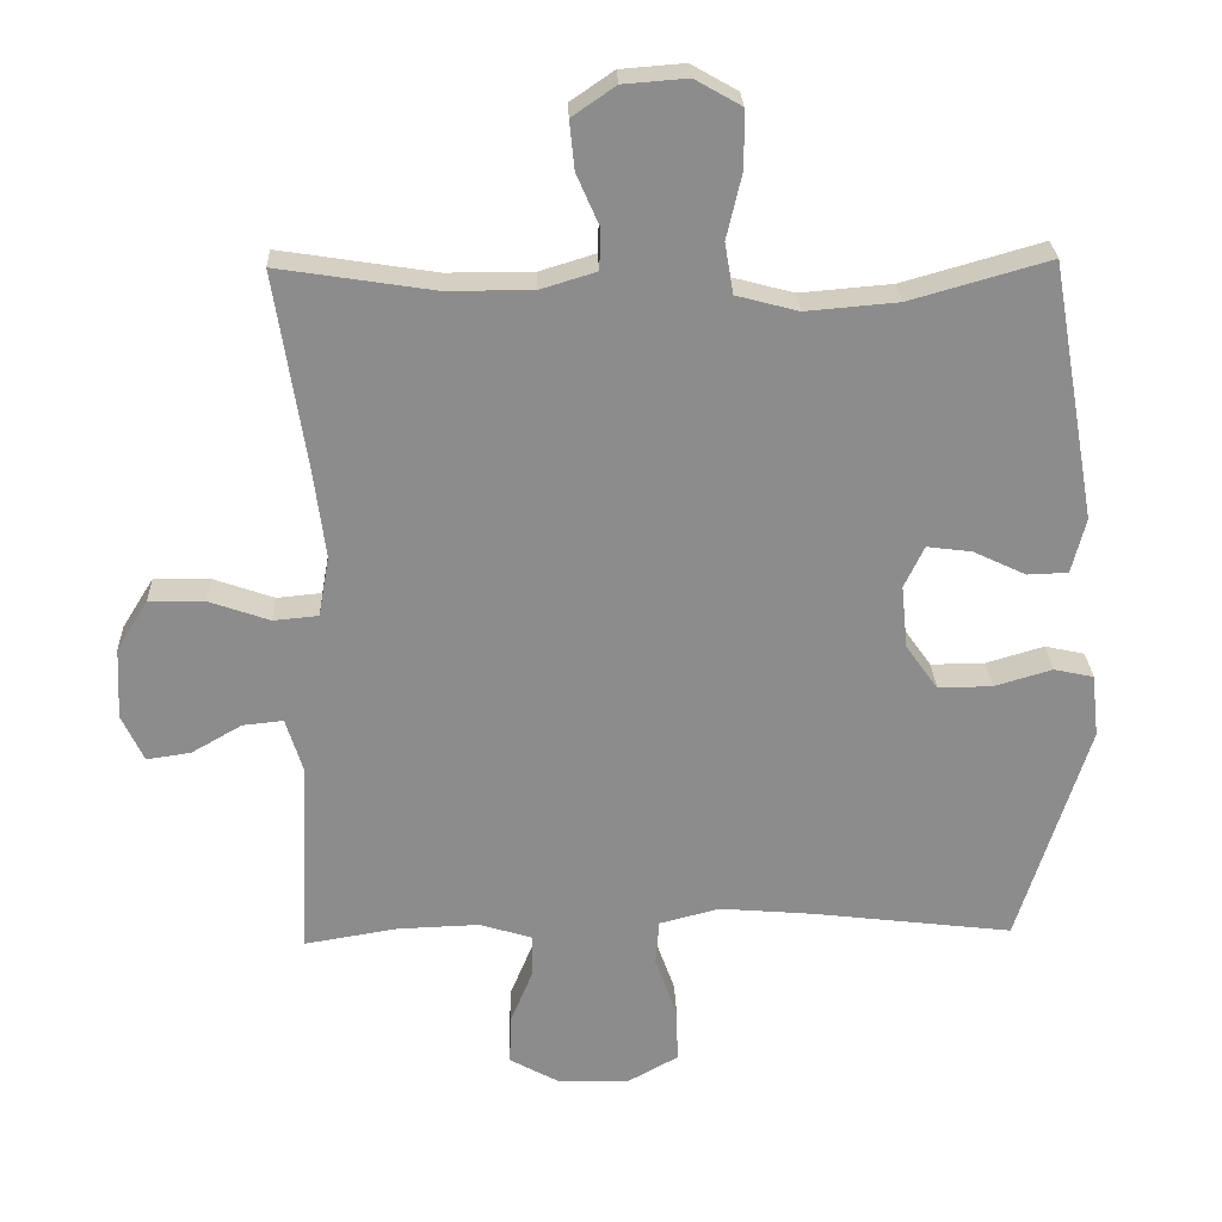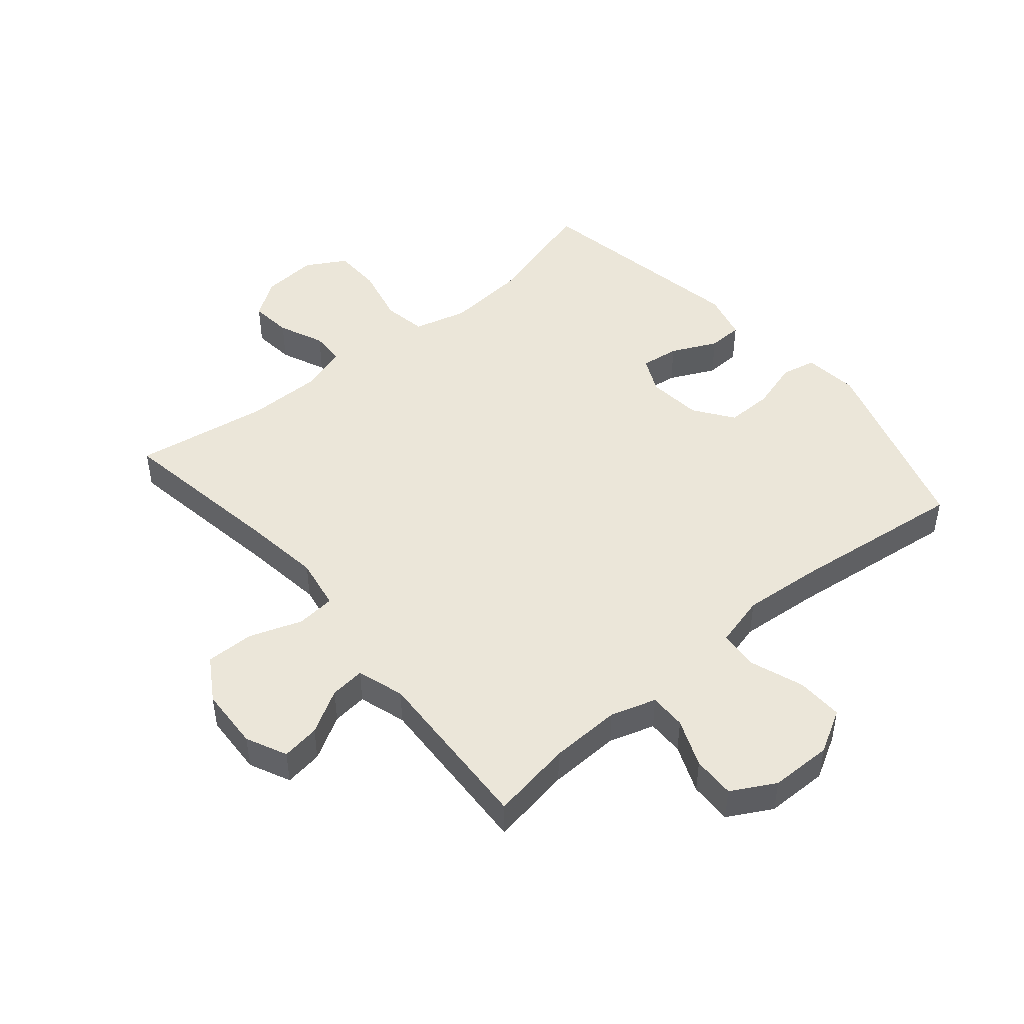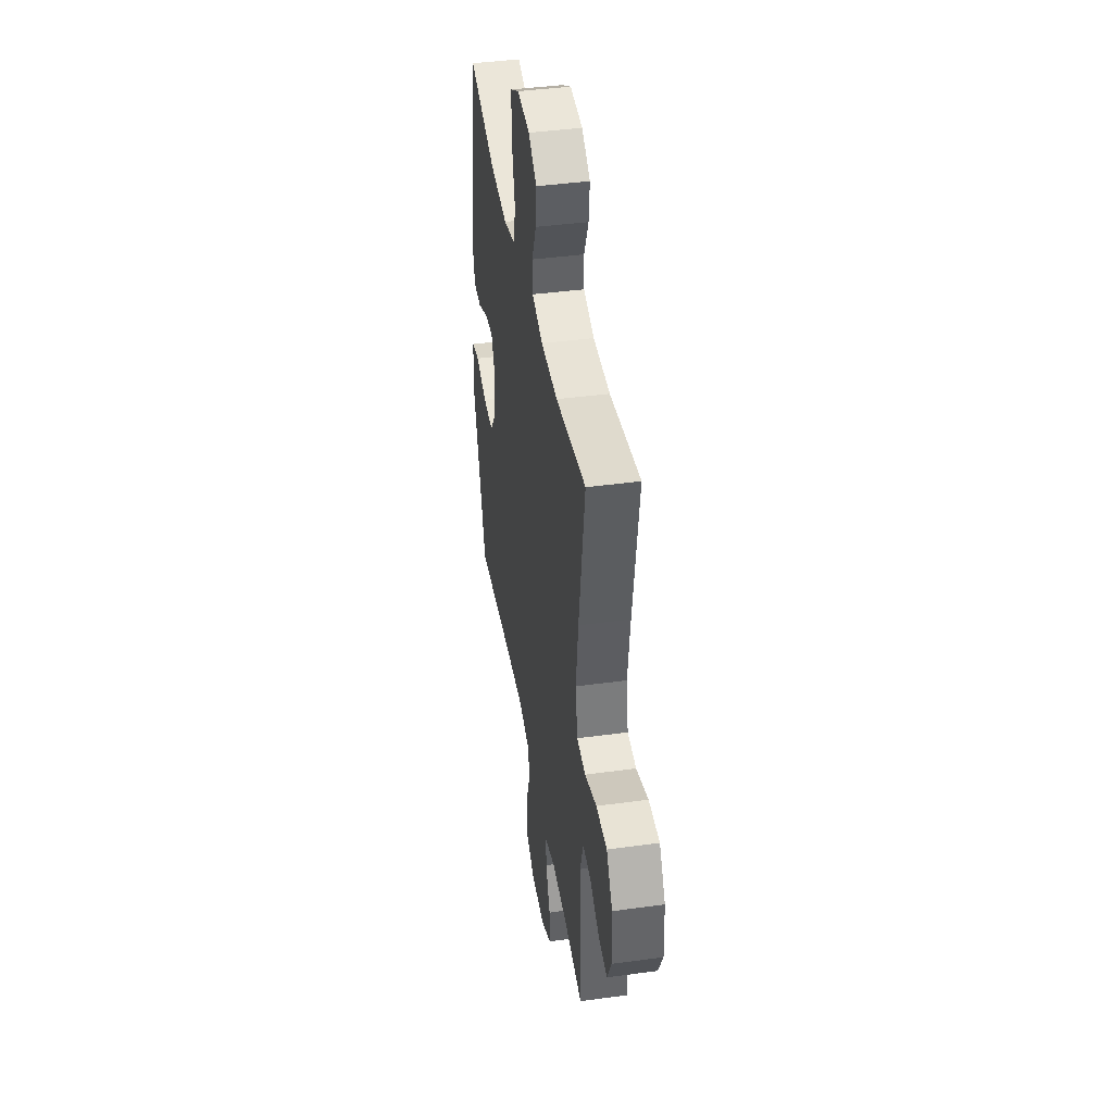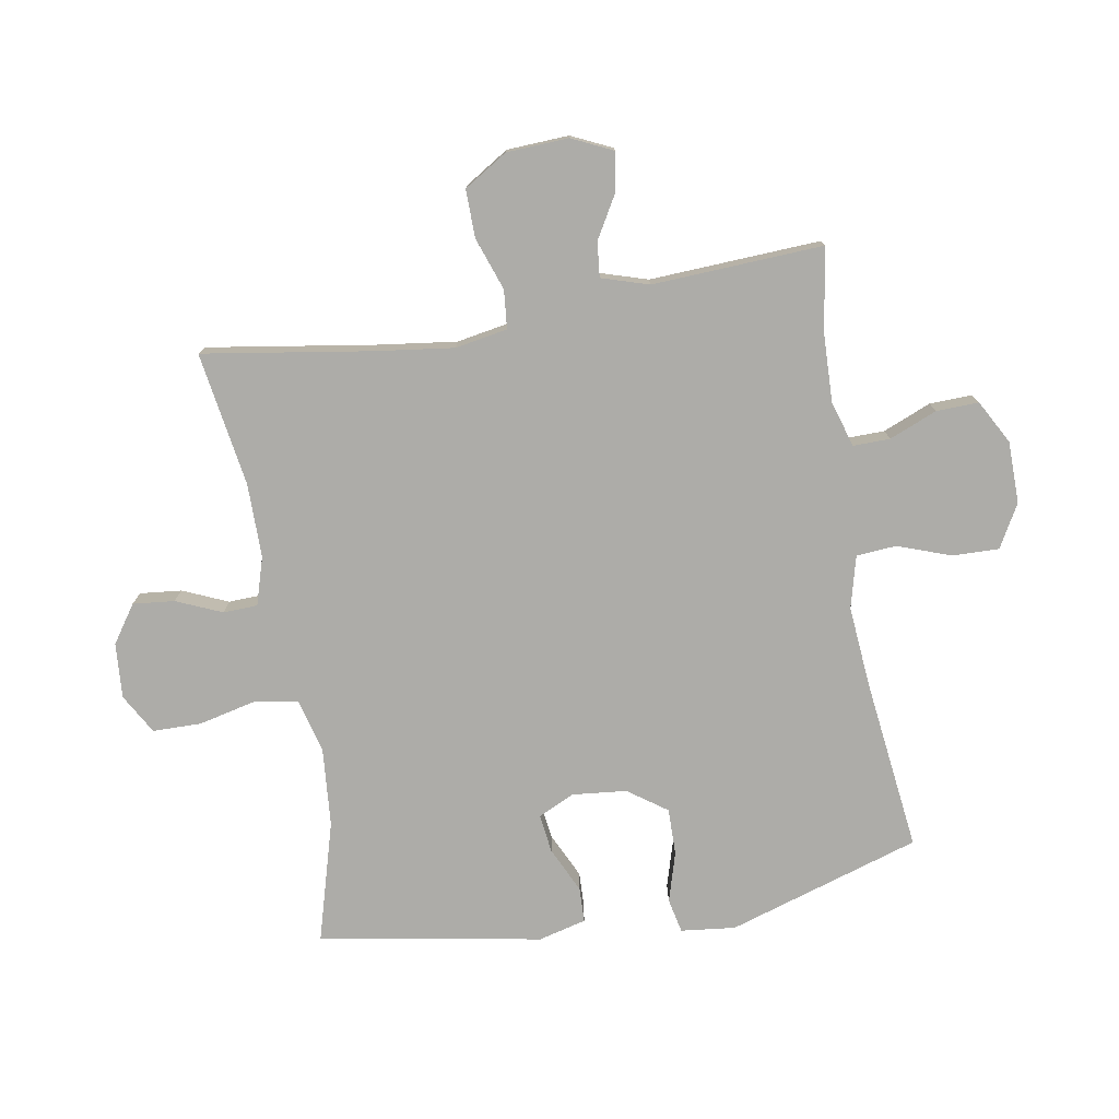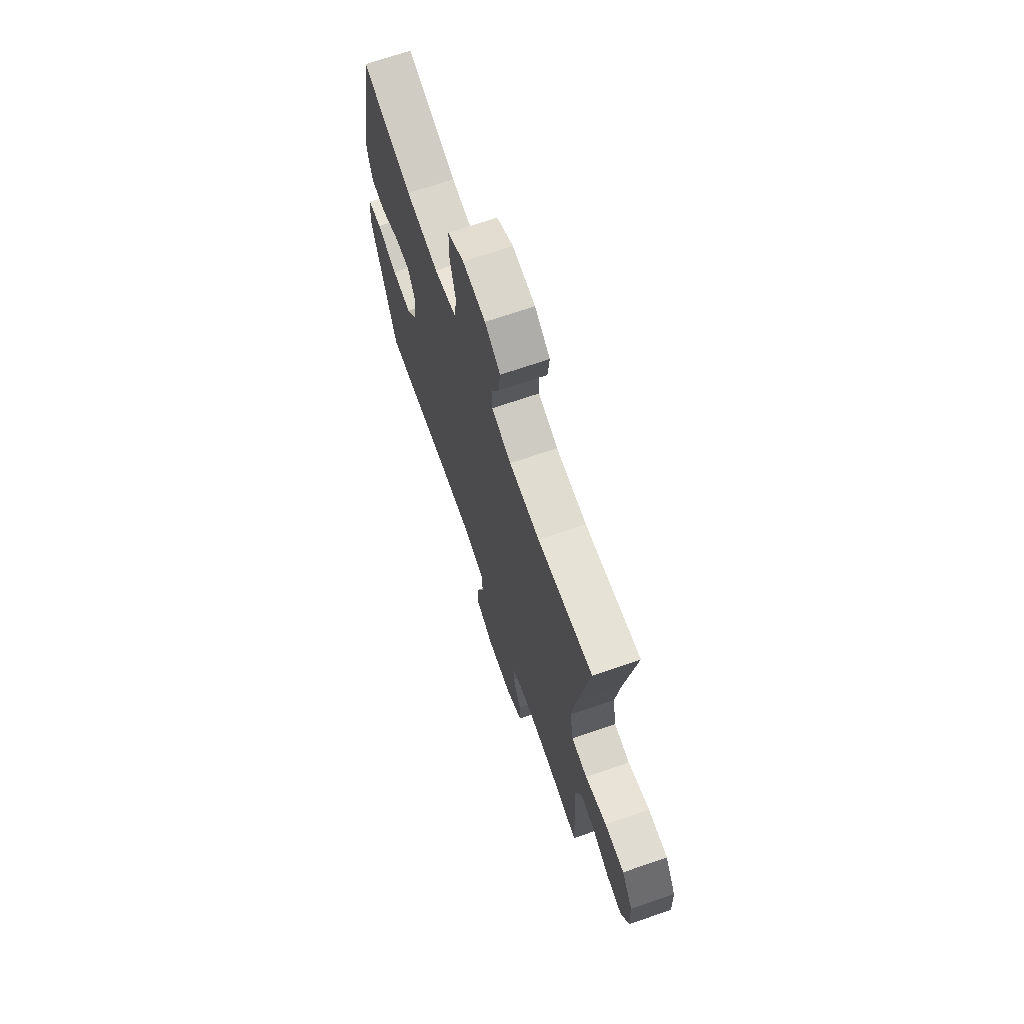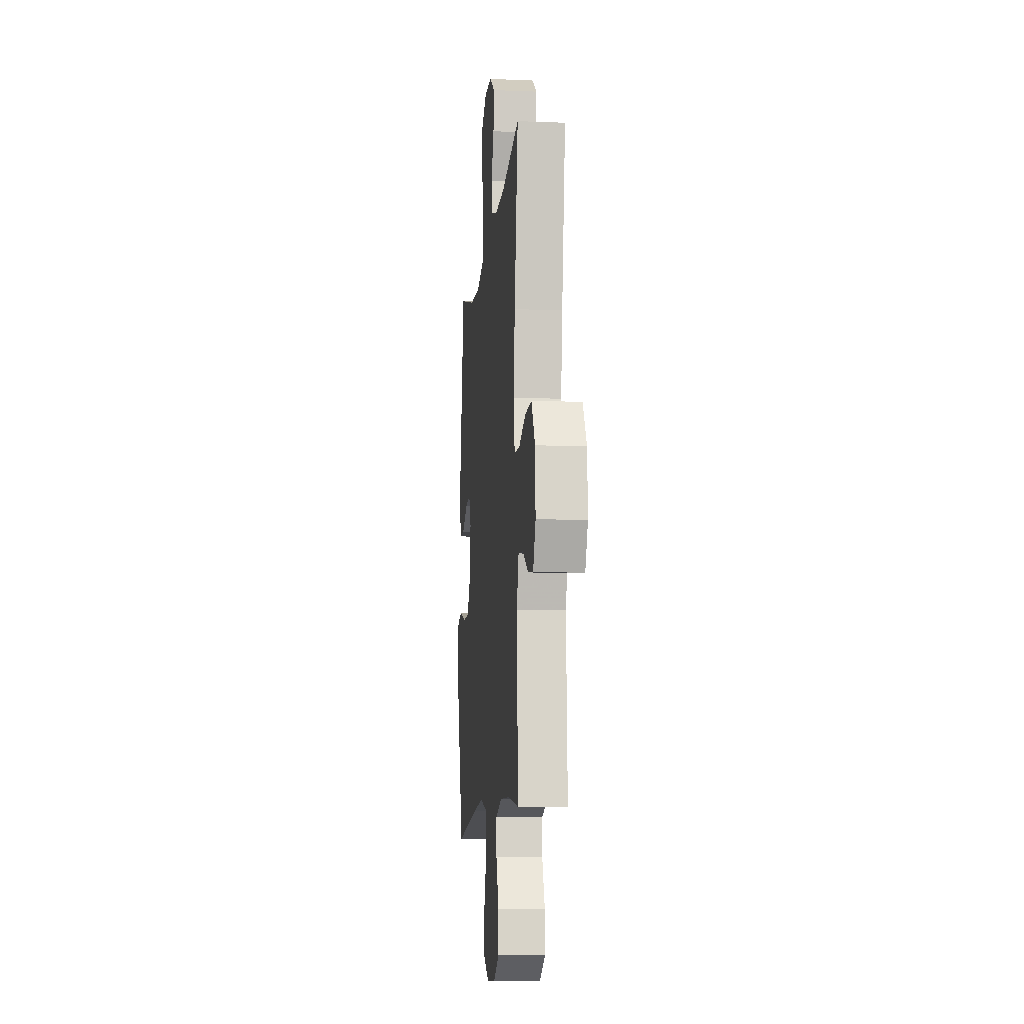
<metadata>
{"format":"obj","ext":"obj","renderer":"f3d","projection":"perspective","resolution":1024,"background":"white","views":[{"elev":25.9,"azim":178.0,"up":"+Z"},{"elev":47.0,"azim":139.9,"up":"+Y"},{"elev":41.9,"azim":80.7,"up":"+Z"},{"elev":-76.7,"azim":99.8,"up":"+Y"},{"elev":69.7,"azim":71.0,"up":"+Z"},{"elev":-10.3,"azim":84.3,"up":"+Z"}]}
</metadata>
<code>
v 0.5 0.07 -0.5
v 0.368 0.07 -0.478
v 0.252 0.07 -0.474
v 0.178 0.07 -0.497
v 0.179 0.07 -0.557
v 0.211 0.07 -0.635
v 0.213 0.07 -0.704
v 0.142 0.07 -0.743
v 0.041 0.07 -0.744
v -0.029 0.07 -0.705
v -0.027 0.07 -0.629
v 0.004 0.07 -0.542
v -0.001 0.07 -0.477
v -0.086 0.07 -0.455
v -0.217 0.07 -0.466
v -0.5 0.07 -0.5
v -0.599 0.07 -0.186
v -0.589 0.07 -0.097
v -0.533 0.07 -0.085
v -0.452 0.07 -0.109
v -0.376 0.07 -0.11
v -0.331 0.07 -0.047
v -0.322 0.07 0.042
v -0.35 0.07 0.101
v -0.413 0.07 0.093
v -0.487 0.07 0.058
v -0.544 0.07 0.06
v -0.564 0.07 0.138
v -0.5 0.07 0.5
v -0.304 0.07 0.444
v -0.175 0.07 0.433
v -0.088 0.07 0.456
v -0.076 0.07 0.527
v -0.098 0.07 0.621
v -0.097 0.07 0.7
v -0.032 0.07 0.737
v 0.058 0.07 0.73
v 0.119 0.07 0.688
v 0.112 0.07 0.62
v 0.08 0.07 0.546
v 0.082 0.07 0.49
v 0.16 0.07 0.466
v 0.281 0.07 0.466
v 0.5 0.07 0.5
v 0.457 0.07 0.227
v 0.44 0.07 0.098
v 0.455 0.07 0.013
v 0.518 0.07 0.007
v 0.604 0.07 0.037
v 0.682 0.07 0.038
v 0.726 0.07 -0.033
v 0.731 0.07 -0.134
v 0.7 0.07 -0.2
v 0.638 0.07 -0.191
v 0.567 0.07 -0.15
v 0.51 0.07 -0.144
v 0.486 0.07 -0.221
v 0.5 0 -0.5
v 0.368 0 -0.478
v 0.252 0 -0.474
v 0.178 0 -0.497
v 0.179 0 -0.557
v 0.211 0 -0.635
v 0.213 0 -0.704
v 0.142 0 -0.743
v 0.041 0 -0.744
v -0.029 0 -0.705
v -0.027 0 -0.629
v 0.004 0 -0.542
v -0.001 0 -0.477
v -0.086 0 -0.455
v -0.217 0 -0.466
v -0.5 0 -0.5
v -0.599 0 -0.186
v -0.589 0 -0.097
v -0.533 0 -0.085
v -0.452 0 -0.109
v -0.376 0 -0.11
v -0.331 0 -0.047
v -0.322 0 0.042
v -0.35 0 0.101
v -0.413 0 0.093
v -0.487 0 0.058
v -0.544 0 0.06
v -0.564 0 0.138
v -0.5 0 0.5
v -0.304 0 0.444
v -0.175 0 0.433
v -0.088 0 0.456
v -0.076 0 0.527
v -0.098 0 0.621
v -0.097 0 0.7
v -0.032 0 0.737
v 0.058 0 0.73
v 0.119 0 0.688
v 0.112 0 0.62
v 0.08 0 0.546
v 0.082 0 0.49
v 0.16 0 0.466
v 0.281 0 0.466
v 0.5 0 0.5
v 0.457 0 0.227
v 0.44 0 0.098
v 0.455 0 0.013
v 0.518 0 0.007
v 0.604 0 0.037
v 0.682 0 0.038
v 0.726 0 -0.033
v 0.731 0 -0.134
v 0.7 0 -0.2
v 0.638 0 -0.191
v 0.567 0 -0.15
v 0.51 0 -0.144
v 0.486 0 -0.221
f 52 53 54 55
f 52 55 56
f 51 52 56
f 48 49 50 51
f 47 48 51 56
f 43 44 45
f 42 43 45 46
f 41 42 46 47
f 37 38 39 40
f 37 40 41
f 36 37 41
f 33 34 35 36
f 32 33 36 41
f 31 32 41 47
f 27 28 29 30
f 25 26 27 30
f 24 25 30 31
f 23 24 31 47
f 17 18 19 20
f 15 16 17 20
f 14 15 20 21
f 13 14 21 22
f 9 10 11 12
f 9 12 13
f 8 9 13
f 5 6 7 8
f 4 5 8 13
f 3 4 13 22
f 57 1 2
f 23 47 56 57
f 22 23 57
f 2 3 22 57
f 112 111 110 109
f 113 112 109
f 113 109 108
f 108 107 106 105
f 113 108 105 104
f 102 101 100
f 103 102 100 99
f 104 103 99 98
f 97 96 95 94
f 98 97 94
f 98 94 93
f 93 92 91 90
f 98 93 90 89
f 104 98 89 88
f 87 86 85 84
f 87 84 83 82
f 88 87 82 81
f 104 88 81 80
f 77 76 75 74
f 77 74 73 72
f 78 77 72 71
f 79 78 71 70
f 69 68 67 66
f 70 69 66
f 70 66 65
f 65 64 63 62
f 70 65 62 61
f 79 70 61 60
f 59 58 114
f 114 113 104 80
f 114 80 79
f 114 79 60 59
f 1 58 59 2
f 2 59 60 3
f 3 60 61 4
f 4 61 62 5
f 5 62 63 6
f 6 63 64 7
f 7 64 65 8
f 8 65 66 9
f 9 66 67 10
f 10 67 68 11
f 11 68 69 12
f 12 69 70 13
f 13 70 71 14
f 14 71 72 15
f 15 72 73 16
f 16 73 74 17
f 17 74 75 18
f 18 75 76 19
f 19 76 77 20
f 20 77 78 21
f 21 78 79 22
f 22 79 80 23
f 23 80 81 24
f 24 81 82 25
f 25 82 83 26
f 26 83 84 27
f 27 84 85 28
f 28 85 86 29
f 29 86 87 30
f 30 87 88 31
f 31 88 89 32
f 32 89 90 33
f 33 90 91 34
f 34 91 92 35
f 35 92 93 36
f 36 93 94 37
f 37 94 95 38
f 38 95 96 39
f 39 96 97 40
f 40 97 98 41
f 41 98 99 42
f 42 99 100 43
f 43 100 101 44
f 44 101 102 45
f 45 102 103 46
f 46 103 104 47
f 47 104 105 48
f 48 105 106 49
f 49 106 107 50
f 50 107 108 51
f 51 108 109 52
f 52 109 110 53
f 53 110 111 54
f 54 111 112 55
f 55 112 113 56
f 56 113 114 57
f 57 114 58 1

</code>
